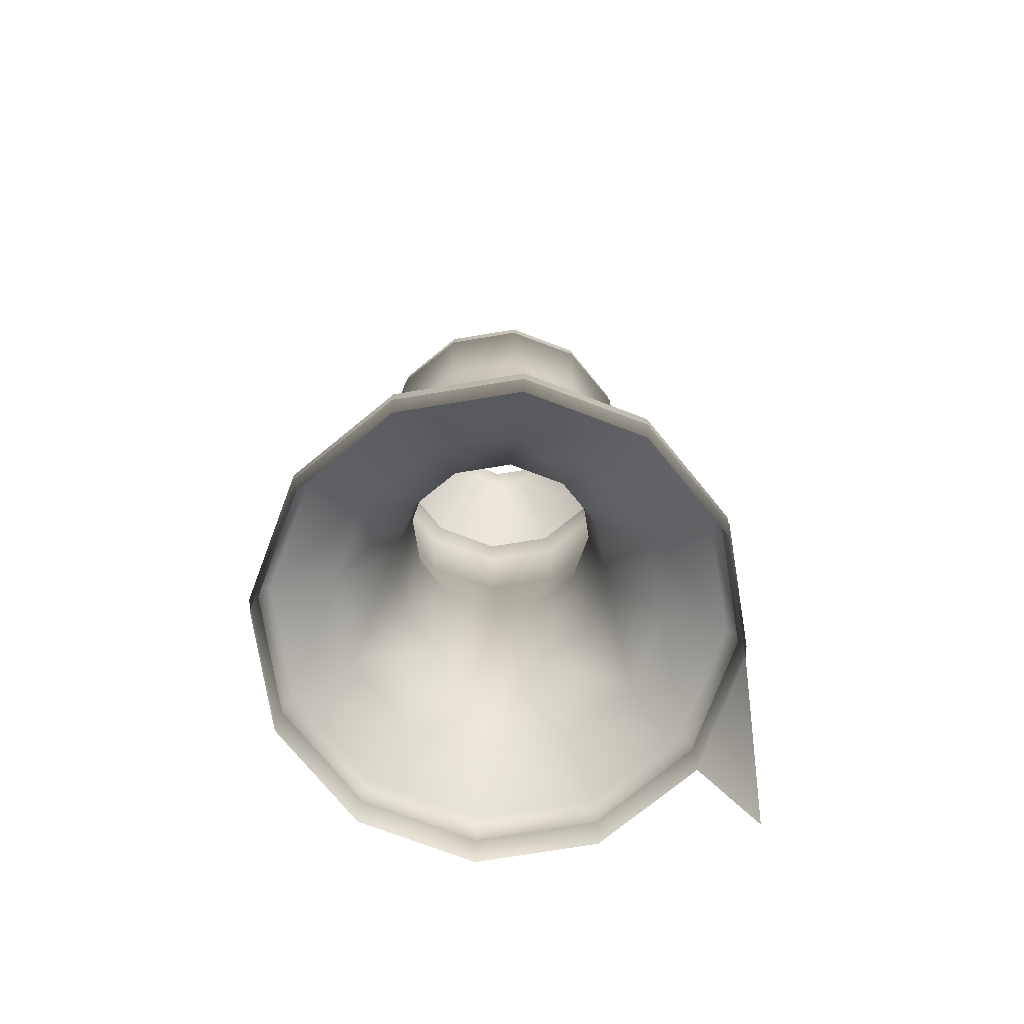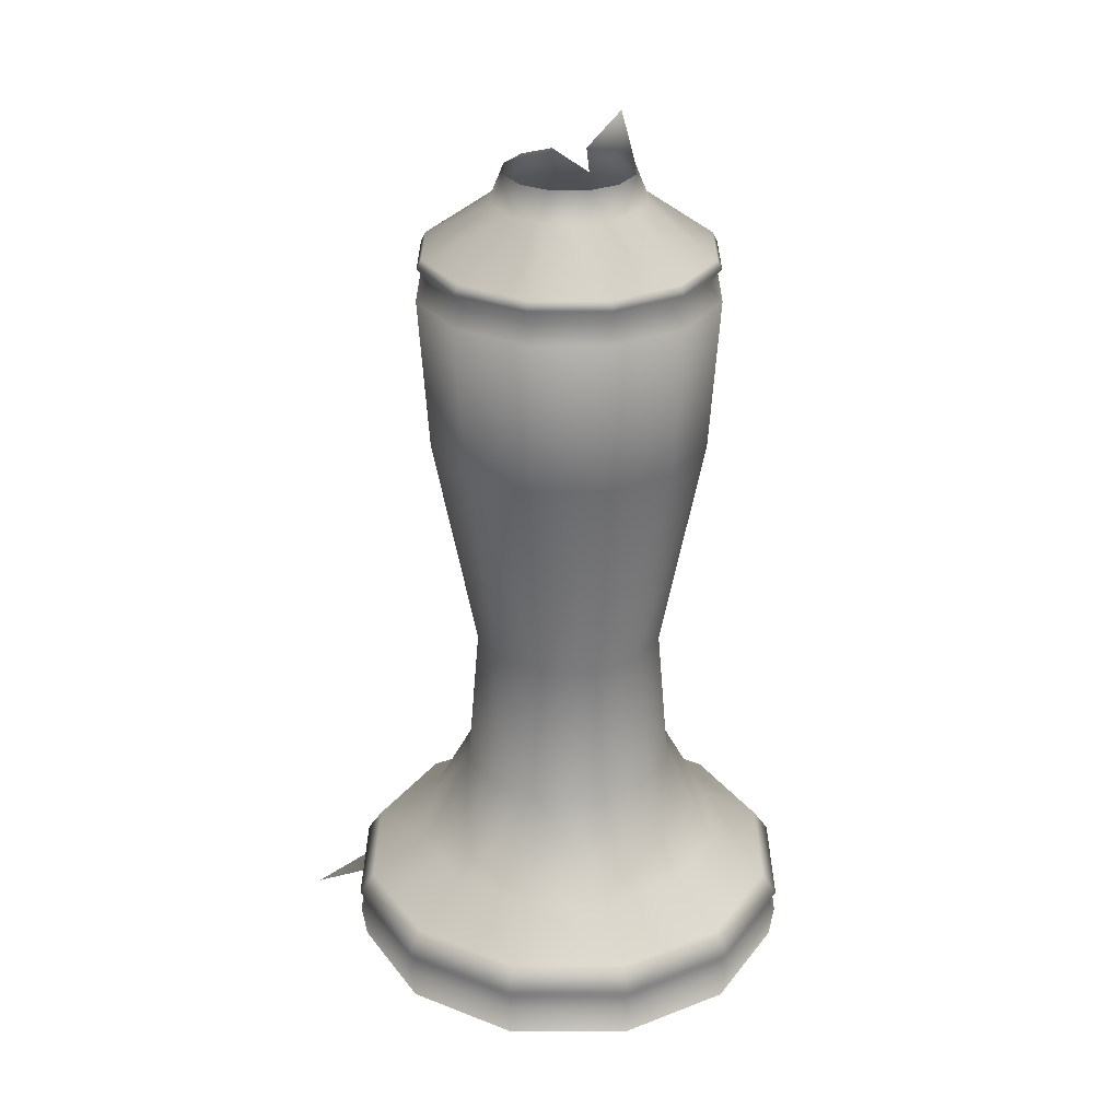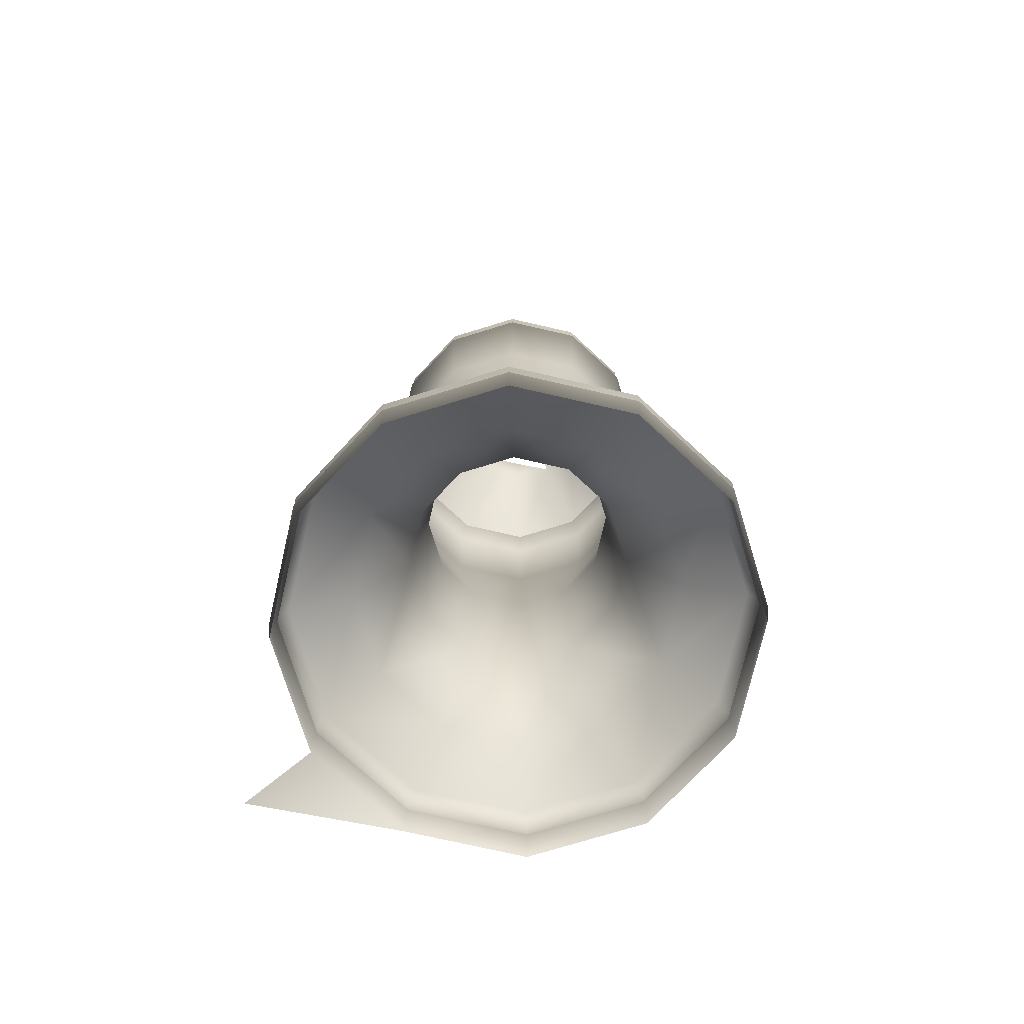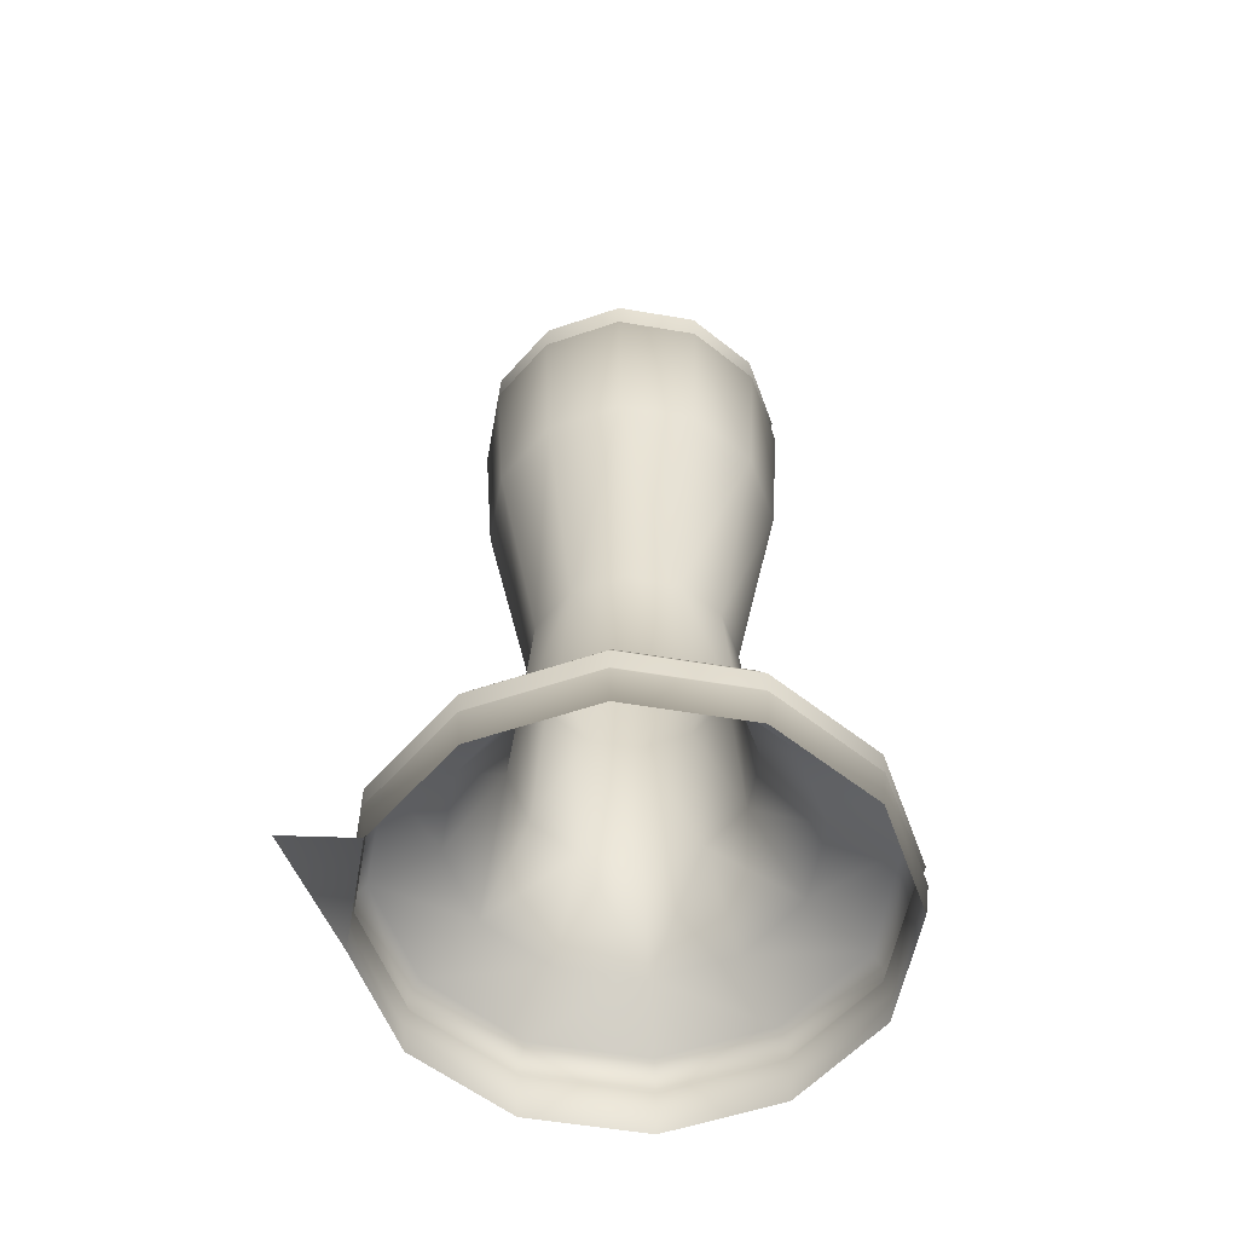
<metadata>
{"format":"obj","ext":"obj","renderer":"f3d","projection":"perspective","resolution":1024,"background":"white","views":[{"elev":-74.7,"azim":84.3,"up":"+Y"},{"elev":28.8,"azim":-44.9,"up":"+Y"},{"elev":-74.1,"azim":-27.9,"up":"+Y"},{"elev":-55.0,"azim":-85.2,"up":"+Y"}]}
</metadata>
<code>
v -0.5295 0.06438 0.1053
v -0.5145 0.06438 0.1013
v -0.4968 0.08372 0.07532
v -0.5035 0.06438 0.09031
v -0.5295 0.0513 0.1107
v -0.5444 0.06438 0.1013
v -0.5118 0.0513 0.106
v -0.5554 0.06438 0.09031
v -0.4995 0.06438 0.07532
v -0.4988 0.0513 0.09302
v -0.5594 0.06438 0.07532
v -0.5295 0.02885 0.1425
v -0.5472 0.0513 0.106
v -0.5601 0.0513 0.09302
v -0.5035 0.06438 0.06033
v -0.4959 0.02885 0.1335
v -0.494 0.0513 0.07532
v -0.4713 0.02885 0.1089
v -0.5554 0.06438 0.06033
v -0.5649 0.0513 0.07532
v -0.4948 0.02485 0.1353
v -0.563 0.02885 0.1335
v -0.4988 0.0513 0.05762
v -0.5876 0.02885 0.1089
v -0.5295 0.02485 0.1446
v -0.5641 0.02485 0.1353
v -0.5145 0.06438 0.04936
v -0.4623 0.02885 0.07532
v -0.4713 0.02885 0.04174
v -0.4694 0.02485 0.11
v -0.5444 0.06438 0.04936
v -0.5601 0.0513 0.05762
v -0.5966 0.02885 0.07532
v -0.4976 0.01721 0.1305
v -0.5295 0.06438 0.04535
v -0.4959 0.02885 0.01716
v -0.5118 0.0513 0.04466
v -0.4743 0.01721 0.1072
v -0.5472 0.0513 0.04466
v -0.5876 0.02885 0.04174
v -0.5895 0.02485 0.11
v -0.5613 0.01721 0.1305
v -0.5295 0.01721 0.139
v -0.5295 0.0513 0.03991
v -0.4601 0.02485 0.07532
v -0.4948 0.02485 0.0153
v -0.4658 0.01721 0.07532
v -0.563 0.02885 0.01716
v -0.5988 0.02485 0.07532
v -0.5846 0.01721 0.1072
v -0.4944 0.0097 0.136
v -0.4694 0.02485 0.04067
v -0.5295 0.02885 0.008161
v -0.4688 0.0097 0.1104
v -0.5641 0.02485 0.0153
v -0.5895 0.02485 0.04067
v -0.5932 0.01721 0.07532
v -0.5645 0.0097 0.136
v -0.5295 0.0097 0.1454
v -0.4743 0.01721 0.04347
v -0.5295 0.02485 0.006013
v -0.4594 0.0097 0.07532
v -0.5846 0.01721 0.04347
v -0.5901 0.0097 0.1104
v -0.4967 -0.06148 0.132
v -0.4976 0.01721 0.02016
v -0.464 -0.06148 0.07532
v -0.5995 0.0097 0.07532
v -0.5622 -0.06148 0.132
v -0.5295 -0.06148 0.1407
v -0.4728 -0.06148 0.108
v -0.4688 0.0097 0.04029
v -0.4944 0.0097 0.01464
v -0.5295 0.01721 0.01162
v -0.5613 0.01721 0.02016
v -0.4728 -0.06148 0.04261
v -0.5901 0.0097 0.04029
v -0.5861 -0.06148 0.108
v -0.5295 -0.1668 0.1205
v -0.4903 -0.1668 0.0979
v -0.5949 -0.06148 0.07532
v -0.4843 -0.1668 0.07532
v -0.4903 -0.1668 0.05274
v -0.5645 0.0097 0.01464
v -0.5861 -0.06148 0.04261
v -0.552 -0.1668 0.1144
v -0.5686 -0.1668 0.0979
v -0.5069 -0.1668 0.1144
v -0.4967 -0.06148 0.01866
v -0.5295 0.0097 0.005251
v -0.5622 -0.06148 0.01866
v -0.5039 -0.2363 0.1196
v -0.555 -0.2363 0.1196
v -0.4851 -0.2363 0.1009
v -0.5686 -0.1668 0.05274
v -0.4783 -0.2363 0.07532
v -0.5069 -0.1668 0.0362
v -0.552 -0.1668 0.0362
v -0.5746 -0.1668 0.07532
v -0.5295 -0.2363 0.1265
v -0.5295 -0.06148 0.009896
v -0.4851 -0.2363 0.04974
v -0.5039 -0.2363 0.03101
v -0.5295 -0.1668 0.03015
v -0.5738 -0.2363 0.1009
v -0.5295 -0.2805 0.1502
v -0.5669 -0.2805 0.1401
v -0.492 -0.2805 0.1401
v -0.4546 -0.2805 0.07532
v -0.5806 -0.2363 0.07532
v -0.555 -0.2363 0.03101
v -0.4646 -0.2805 0.1127
v -0.5738 -0.2363 0.04974
v -0.4646 -0.2805 0.0379
v -0.492 -0.2805 0.01051
v -0.5295 -0.2363 0.02416
v -0.5943 -0.2805 0.1127
v -0.6043 -0.2805 0.07532
v -0.5295 -0.2975 0.1774
v -0.5805 -0.2975 0.1637
v -0.4784 -0.2975 0.1637
v -0.441 -0.2975 0.1264
v -0.5669 -0.2805 0.01051
v -0.441 -0.2975 0.02428
v -0.4274 -0.2975 0.07532
v -0.5943 -0.2805 0.0379
v -0.4784 -0.2975 -0.01309
v -0.5295 -0.2805 0.00048
v -0.6179 -0.2975 0.1264
v -0.4748 -0.3078 0.1699
v -0.5841 -0.3078 0.1699
v -0.4349 -0.3078 0.1299
v -0.6179 -0.2975 0.02428
v -0.5805 -0.2975 -0.01309
v -0.4202 -0.3078 0.07532
v -0.4748 -0.3078 -0.01927
v -0.5295 -0.2975 -0.02677
v -0.6315 -0.2975 0.07532
v -0.5295 -0.3078 0.1845
v -0.4349 -0.3078 0.02071
v -0.624 -0.3078 0.1299
v -0.5295 -0.3132 0.1811
v -0.4766 -0.3132 0.1669
v -0.4237 -0.3132 0.07532
v -0.6387 -0.3078 0.07532
v -0.5841 -0.3078 -0.01927
v -0.4378 -0.3132 0.02242
v -0.5295 -0.3078 -0.0339
v -0.5824 -0.3132 0.1669
v -0.4378 -0.3132 0.1282
v -0.624 -0.3078 0.02071
v -0.4766 -0.3132 -0.0163
v -0.6352 -0.3132 0.07532
v -0.6211 -0.3132 0.1282
v -0.4749 -0.3181 0.1697
v -0.584 -0.3181 0.1697
v -0.435 -0.3181 0.1298
v -0.4204 -0.3181 0.07532
v -0.6211 -0.3132 0.02242
v -0.4749 -0.3181 -0.01909
v -0.5295 -0.3132 -0.03047
v -0.5824 -0.3132 -0.0163
v -0.5295 -0.3181 0.1843
v -0.435 -0.3181 0.02081
v -0.6239 -0.3181 0.1298
v -0.6385 -0.3181 0.07532
v -0.5295 -0.3341 0.1821
v -0.4761 -0.3341 0.1678
v -0.4227 -0.3341 0.07532
v -0.437 -0.3341 0.02194
v -0.584 -0.3181 -0.01909
v -0.5295 -0.3181 -0.03369
v -0.6239 -0.3181 0.02081
v -0.6219 -0.3341 0.1287
v -0.5828 -0.3341 0.1678
v -0.437 -0.3341 0.1287
v -0.4761 -0.3341 -0.01713
v -0.5295 -0.3341 -0.03143
v -0.6219 -0.3341 0.02194
v -0.6362 -0.3341 0.07532
v -0.5828 -0.3341 -0.01713
v -0.5992 -0.3492 -0.04547
f 5 2 1
f 1 2 5
f 7 4 2
f 2 4 7
f 2 5 7
f 7 5 2
f 6 5 1
f 1 5 6
f 3 4 9
f 9 4 3
f 4 7 10
f 10 7 4
f 12 7 5
f 5 7 12
f 5 6 13
f 13 6 5
f 14 6 8
f 8 6 14
f 10 9 4
f 4 9 10
f 15 3 9
f 9 3 15
f 16 10 7
f 7 10 16
f 11 14 8
f 8 14 11
f 7 12 16
f 16 12 7
f 13 12 5
f 5 12 13
f 6 14 13
f 13 14 6
f 9 10 17
f 17 10 9
f 17 15 9
f 9 15 17
f 10 16 18
f 18 16 10
f 14 11 20
f 20 11 14
f 12 21 16
f 16 21 12
f 12 13 22
f 22 13 12
f 14 22 13
f 13 22 14
f 18 17 10
f 10 17 18
f 15 17 23
f 23 17 15
f 21 18 16
f 16 18 21
f 19 20 11
f 11 20 19
f 20 24 14
f 14 24 20
f 21 12 25
f 25 12 21
f 26 12 22
f 22 12 26
f 22 14 24
f 24 14 22
f 17 18 28
f 28 18 17
f 17 29 23
f 23 29 17
f 18 21 30
f 30 21 18
f 20 19 32
f 32 19 20
f 24 20 33
f 33 20 24
f 12 26 25
f 25 26 12
f 25 34 21
f 21 34 25
f 24 26 22
f 22 26 24
f 30 28 18
f 18 28 30
f 29 17 28
f 28 17 29
f 36 23 29
f 29 23 36
f 27 23 37
f 37 23 27
f 21 38 30
f 30 38 21
f 39 19 31
f 31 19 39
f 19 39 32
f 32 39 19
f 40 20 32
f 32 20 40
f 20 40 33
f 33 40 20
f 33 41 24
f 24 41 33
f 42 25 26
f 26 25 42
f 34 25 43
f 43 25 34
f 38 21 34
f 34 21 38
f 26 24 41
f 41 24 26
f 27 44 35
f 35 44 27
f 28 30 45
f 45 30 28
f 45 29 28
f 28 29 45
f 23 36 37
f 37 36 23
f 29 46 36
f 36 46 29
f 44 27 37
f 37 27 44
f 47 30 38
f 38 30 47
f 31 44 39
f 39 44 31
f 48 32 39
f 39 32 48
f 32 48 40
f 40 48 32
f 40 49 33
f 33 49 40
f 41 33 49
f 49 33 41
f 25 42 43
f 43 42 25
f 26 50 42
f 42 50 26
f 43 51 34
f 34 51 43
f 51 38 34
f 34 38 51
f 50 26 41
f 41 26 50
f 44 31 35
f 35 31 44
f 30 47 45
f 45 47 30
f 29 45 52
f 52 45 29
f 53 37 36
f 36 37 53
f 46 29 52
f 52 29 46
f 46 53 36
f 36 53 46
f 37 53 44
f 44 53 37
f 54 47 38
f 38 47 54
f 44 48 39
f 39 48 44
f 55 40 48
f 48 40 55
f 49 40 56
f 56 40 49
f 57 41 49
f 49 41 57
f 58 43 42
f 42 43 58
f 50 58 42
f 42 58 50
f 51 43 59
f 59 43 51
f 38 51 54
f 54 51 38
f 41 57 50
f 50 57 41
f 60 45 47
f 47 45 60
f 45 60 52
f 52 60 45
f 60 46 52
f 52 46 60
f 53 46 61
f 61 46 53
f 48 44 53
f 53 44 48
f 47 54 62
f 62 54 47
f 40 55 56
f 56 55 40
f 53 55 48
f 48 55 53
f 63 49 56
f 56 49 63
f 49 63 57
f 57 63 49
f 43 58 59
f 59 58 43
f 58 50 64
f 64 50 58
f 59 65 51
f 51 65 59
f 65 54 51
f 51 54 65
f 57 64 50
f 50 64 57
f 62 60 47
f 47 60 62
f 46 60 66
f 66 60 46
f 66 61 46
f 46 61 66
f 55 53 61
f 61 53 55
f 54 67 62
f 62 67 54
f 55 63 56
f 56 63 55
f 63 68 57
f 57 68 63
f 69 59 58
f 58 59 69
f 64 69 58
f 58 69 64
f 65 59 70
f 70 59 65
f 54 65 71
f 71 65 54
f 64 57 68
f 68 57 64
f 60 62 72
f 72 62 60
f 60 73 66
f 66 73 60
f 61 66 74
f 74 66 61
f 61 75 55
f 55 75 61
f 67 54 71
f 71 54 67
f 76 62 67
f 67 62 76
f 63 55 75
f 75 55 63
f 68 63 77
f 77 63 68
f 59 69 70
f 70 69 59
f 69 64 78
f 78 64 69
f 79 65 70
f 70 65 79
f 65 80 71
f 71 80 65
f 81 64 68
f 68 64 81
f 62 76 72
f 72 76 62
f 73 60 72
f 72 60 73
f 73 74 66
f 66 74 73
f 75 61 74
f 74 61 75
f 71 82 67
f 67 82 71
f 67 83 76
f 76 83 67
f 84 63 75
f 75 63 84
f 63 84 77
f 77 84 63
f 85 68 77
f 77 68 85
f 86 70 69
f 69 70 86
f 64 81 78
f 78 81 64
f 87 69 78
f 78 69 87
f 65 79 88
f 88 79 65
f 70 86 79
f 79 86 70
f 80 65 88
f 88 65 80
f 82 71 80
f 80 71 82
f 68 85 81
f 81 85 68
f 89 72 76
f 76 72 89
f 72 89 73
f 73 89 72
f 74 73 90
f 90 73 74
f 74 84 75
f 75 84 74
f 83 67 82
f 82 67 83
f 83 89 76
f 76 89 83
f 91 77 84
f 84 77 91
f 77 91 85
f 85 91 77
f 69 87 86
f 86 87 69
f 81 87 78
f 78 87 81
f 79 92 88
f 88 92 79
f 93 79 86
f 86 79 93
f 92 80 88
f 88 80 92
f 94 82 80
f 80 82 94
f 95 81 85
f 85 81 95
f 89 90 73
f 73 90 89
f 84 74 90
f 90 74 84
f 96 83 82
f 82 83 96
f 89 83 97
f 97 83 89
f 90 91 84
f 84 91 90
f 98 85 91
f 91 85 98
f 87 93 86
f 86 93 87
f 87 81 99
f 99 81 87
f 92 79 100
f 100 79 92
f 79 93 100
f 100 93 79
f 80 92 94
f 94 92 80
f 82 94 96
f 96 94 82
f 81 95 99
f 99 95 81
f 85 98 95
f 95 98 85
f 90 89 101
f 101 89 90
f 83 96 102
f 102 96 83
f 83 103 97
f 97 103 83
f 104 89 97
f 97 89 104
f 91 90 101
f 101 90 91
f 91 104 98
f 98 104 91
f 93 87 105
f 105 87 93
f 99 105 87
f 87 105 99
f 106 92 100
f 100 92 106
f 107 100 93
f 93 100 107
f 108 94 92
f 92 94 108
f 94 109 96
f 96 109 94
f 95 110 99
f 99 110 95
f 111 95 98
f 98 95 111
f 89 104 101
f 101 104 89
f 109 102 96
f 96 102 109
f 103 83 102
f 102 83 103
f 103 104 97
f 97 104 103
f 104 91 101
f 101 91 104
f 104 111 98
f 98 111 104
f 105 107 93
f 93 107 105
f 105 99 110
f 110 99 105
f 92 106 108
f 108 106 92
f 100 107 106
f 106 107 100
f 94 108 112
f 112 108 94
f 109 94 112
f 112 94 109
f 110 95 113
f 113 95 110
f 95 111 113
f 113 111 95
f 102 109 114
f 114 109 102
f 102 115 103
f 103 115 102
f 104 103 116
f 116 103 104
f 111 104 116
f 116 104 111
f 107 105 117
f 117 105 107
f 118 105 110
f 110 105 118
f 119 108 106
f 106 108 119
f 120 106 107
f 107 106 120
f 121 112 108
f 108 112 121
f 122 109 112
f 112 109 122
f 113 118 110
f 110 118 113
f 123 113 111
f 111 113 123
f 109 124 114
f 114 124 109
f 115 102 114
f 114 102 115
f 115 116 103
f 103 116 115
f 116 123 111
f 111 123 116
f 105 118 117
f 117 118 105
f 117 120 107
f 107 120 117
f 108 119 121
f 121 119 108
f 106 120 119
f 119 120 106
f 112 121 122
f 122 121 112
f 109 122 125
f 125 122 109
f 118 113 126
f 126 113 118
f 113 123 126
f 126 123 113
f 124 109 125
f 125 109 124
f 127 114 124
f 124 114 127
f 114 127 115
f 115 127 114
f 116 115 128
f 128 115 116
f 123 116 128
f 128 116 123
f 118 129 117
f 117 129 118
f 120 117 129
f 129 117 120
f 119 130 121
f 121 130 119
f 131 119 120
f 120 119 131
f 130 122 121
f 121 122 130
f 132 125 122
f 122 125 132
f 133 118 126
f 126 118 133
f 134 126 123
f 123 126 134
f 135 124 125
f 125 124 135
f 124 136 127
f 127 136 124
f 137 115 127
f 127 115 137
f 115 137 128
f 128 137 115
f 128 134 123
f 123 134 128
f 129 118 138
f 138 118 129
f 129 131 120
f 120 131 129
f 130 119 139
f 139 119 130
f 119 131 139
f 139 131 119
f 122 130 132
f 132 130 122
f 125 132 135
f 135 132 125
f 118 133 138
f 138 133 118
f 126 134 133
f 133 134 126
f 124 135 140
f 140 135 124
f 136 124 140
f 140 124 136
f 136 137 127
f 127 137 136
f 134 128 137
f 137 128 134
f 138 141 129
f 129 141 138
f 131 129 141
f 141 129 131
f 142 130 139
f 139 130 142
f 131 142 139
f 139 142 131
f 143 132 130
f 130 132 143
f 132 144 135
f 135 144 132
f 133 145 138
f 138 145 133
f 146 133 134
f 134 133 146
f 135 147 140
f 140 147 135
f 147 136 140
f 140 136 147
f 137 136 148
f 148 136 137
f 137 146 134
f 134 146 137
f 141 138 145
f 145 138 141
f 141 149 131
f 131 149 141
f 130 142 143
f 143 142 130
f 142 131 149
f 149 131 142
f 132 143 150
f 150 143 132
f 144 132 150
f 150 132 144
f 147 135 144
f 144 135 147
f 145 133 151
f 151 133 145
f 133 146 151
f 151 146 133
f 136 147 152
f 152 147 136
f 152 148 136
f 136 148 152
f 146 137 148
f 148 137 146
f 153 141 145
f 145 141 153
f 149 141 154
f 154 141 149
f 142 155 143
f 143 155 142
f 156 142 149
f 149 142 156
f 155 150 143
f 143 150 155
f 157 144 150
f 150 144 157
f 158 147 144
f 144 147 158
f 159 145 151
f 151 145 159
f 146 159 151
f 151 159 146
f 147 160 152
f 152 160 147
f 148 152 161
f 161 152 148
f 148 162 146
f 146 162 148
f 141 153 154
f 154 153 141
f 145 159 153
f 153 159 145
f 154 156 149
f 149 156 154
f 155 142 163
f 163 142 155
f 142 156 163
f 163 156 142
f 150 155 157
f 157 155 150
f 144 157 158
f 158 157 144
f 147 158 164
f 164 158 147
f 159 146 162
f 162 146 159
f 160 147 164
f 164 147 160
f 160 161 152
f 152 161 160
f 162 148 161
f 161 148 162
f 153 165 154
f 154 165 153
f 159 166 153
f 153 166 159
f 156 154 165
f 165 154 156
f 167 155 163
f 163 155 167
f 156 167 163
f 163 167 156
f 168 157 155
f 155 157 168
f 157 169 158
f 158 169 157
f 158 170 164
f 164 170 158
f 171 159 162
f 162 159 171
f 170 160 164
f 164 160 170
f 161 160 172
f 172 160 161
f 161 171 162
f 162 171 161
f 165 153 166
f 166 153 165
f 166 159 173
f 173 159 166
f 174 156 165
f 165 156 174
f 155 167 168
f 168 167 155
f 167 156 175
f 175 156 167
f 157 168 176
f 176 168 157
f 169 157 176
f 176 157 169
f 170 158 169
f 169 158 170
f 159 171 173
f 173 171 159
f 160 170 177
f 177 170 160
f 160 178 172
f 172 178 160
f 171 161 172
f 172 161 171
f 166 174 165
f 165 174 166
f 179 166 173
f 173 166 179
f 156 174 175
f 175 174 156
f 171 179 173
f 173 179 171
f 178 160 177
f 177 160 178
f 178 171 172
f 172 171 178
f 174 166 180
f 180 166 174
f 166 179 180
f 180 179 166
f 179 171 181
f 181 171 179
f 171 178 181
f 181 178 171
f 178 182 181
f 181 182 178

</code>
